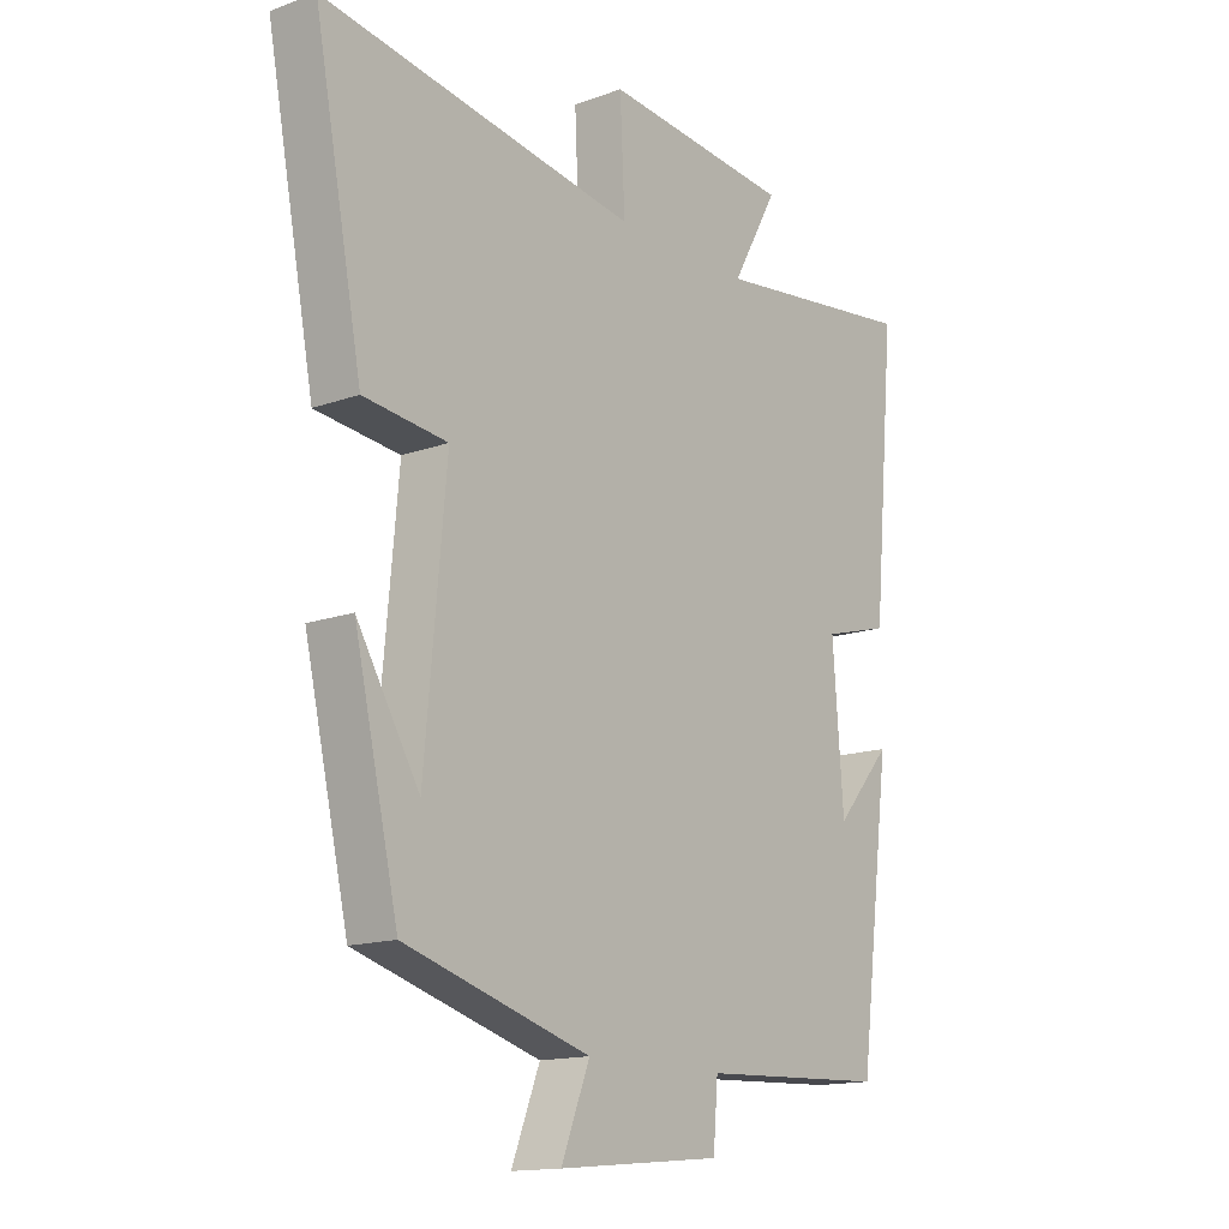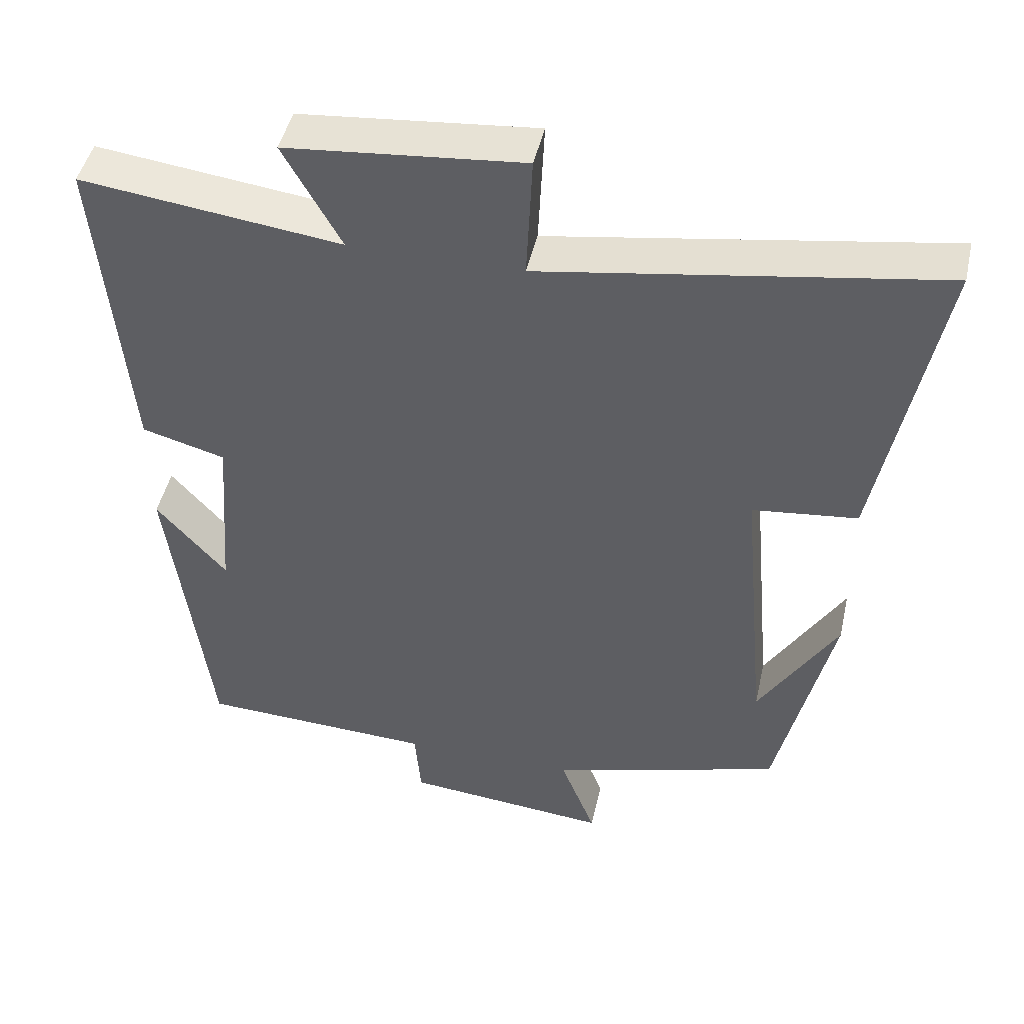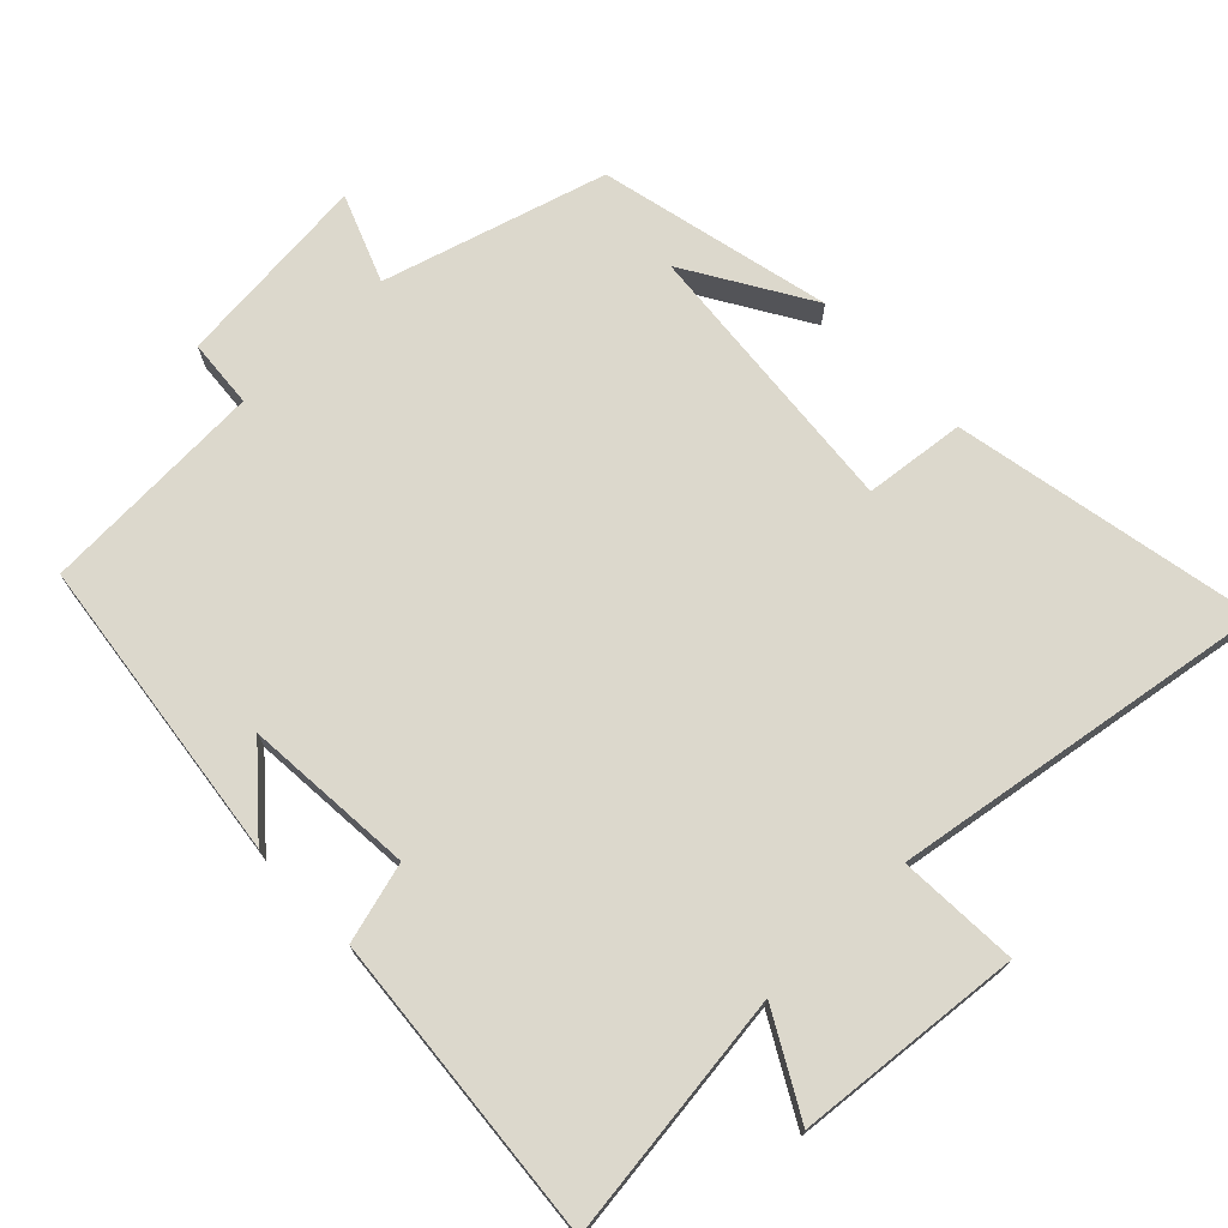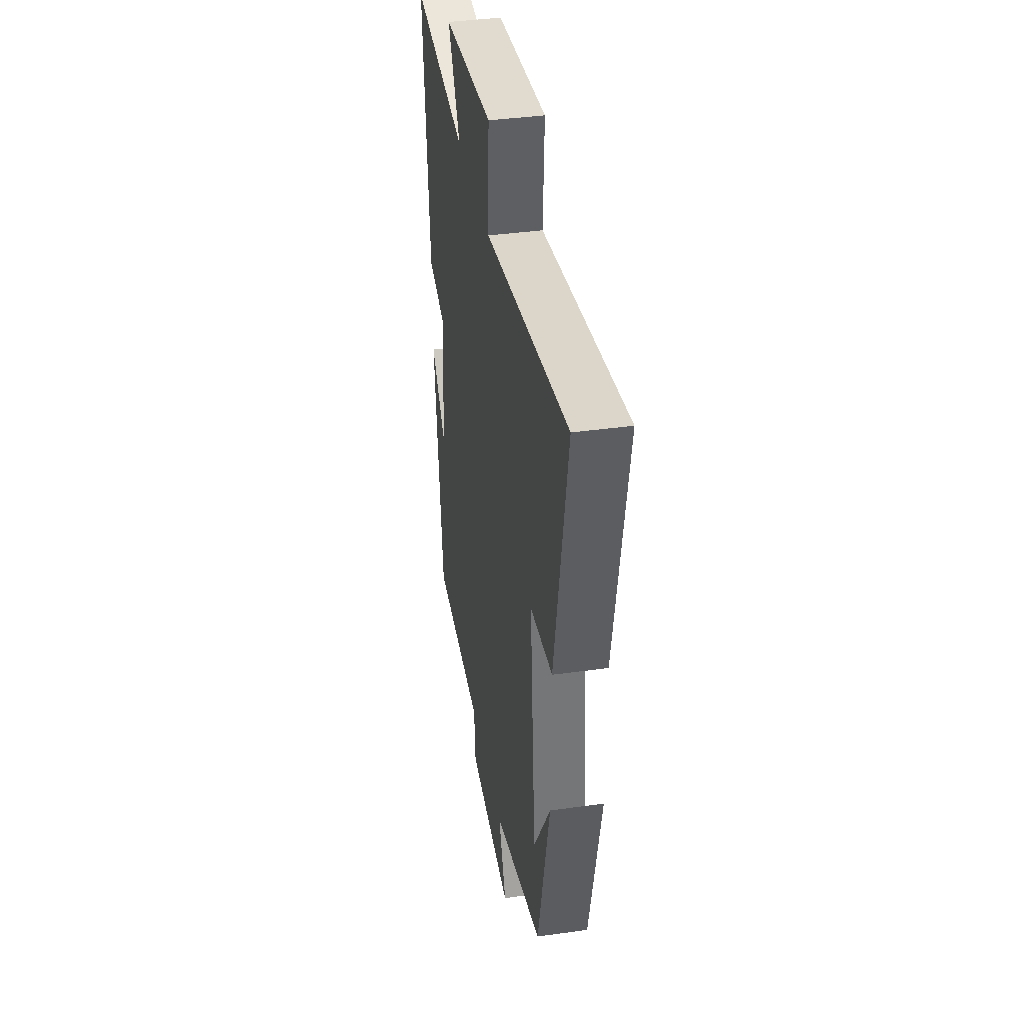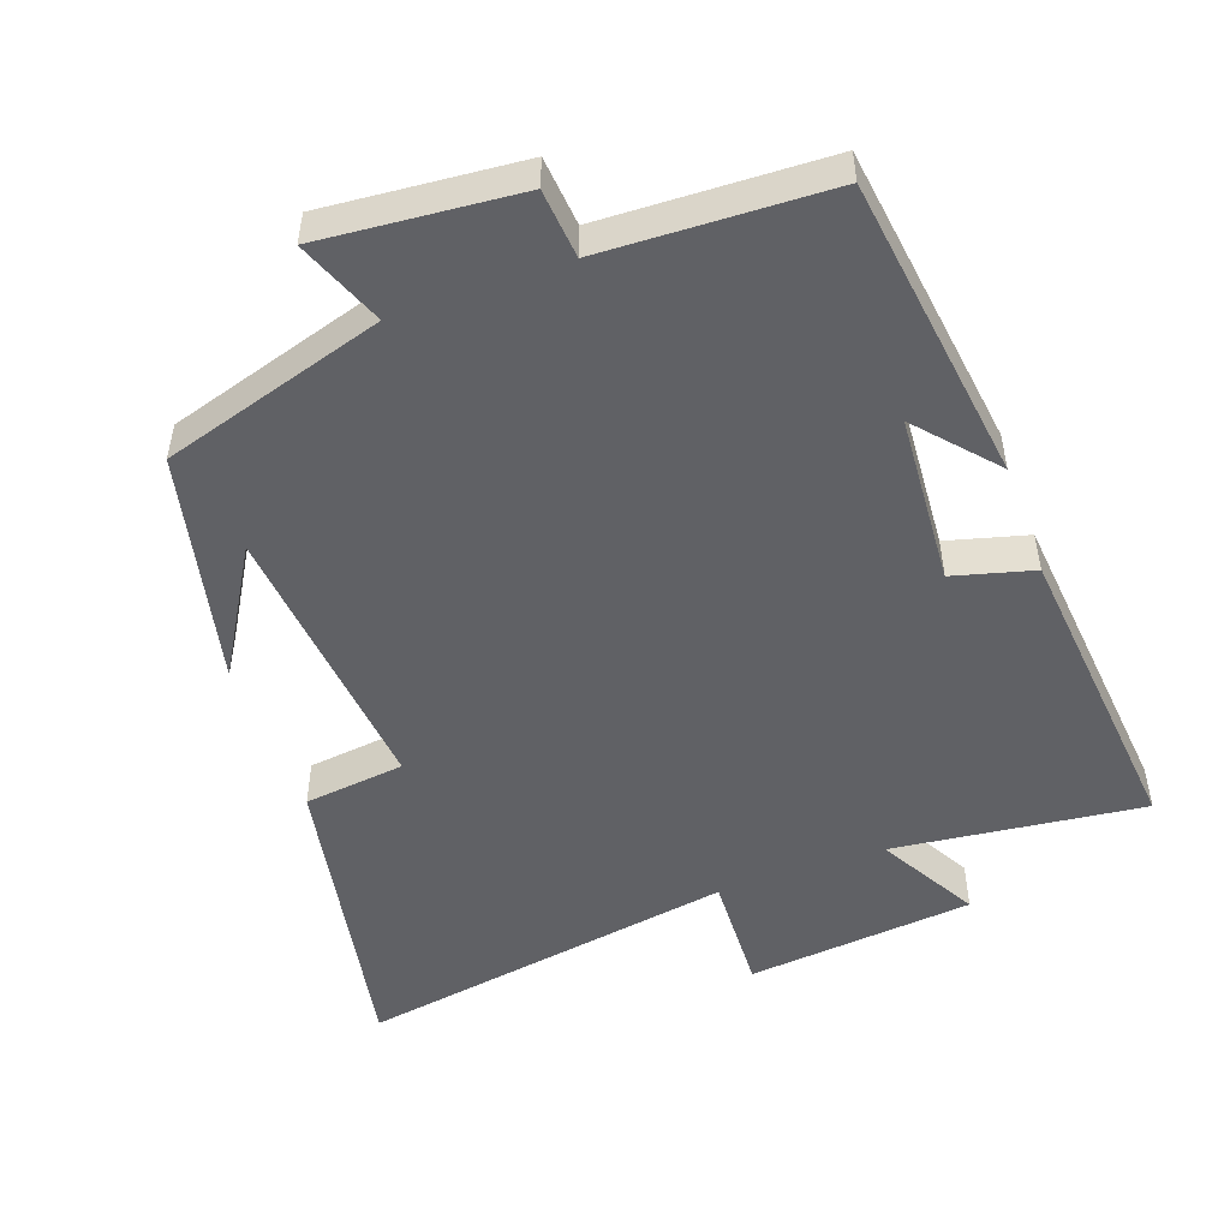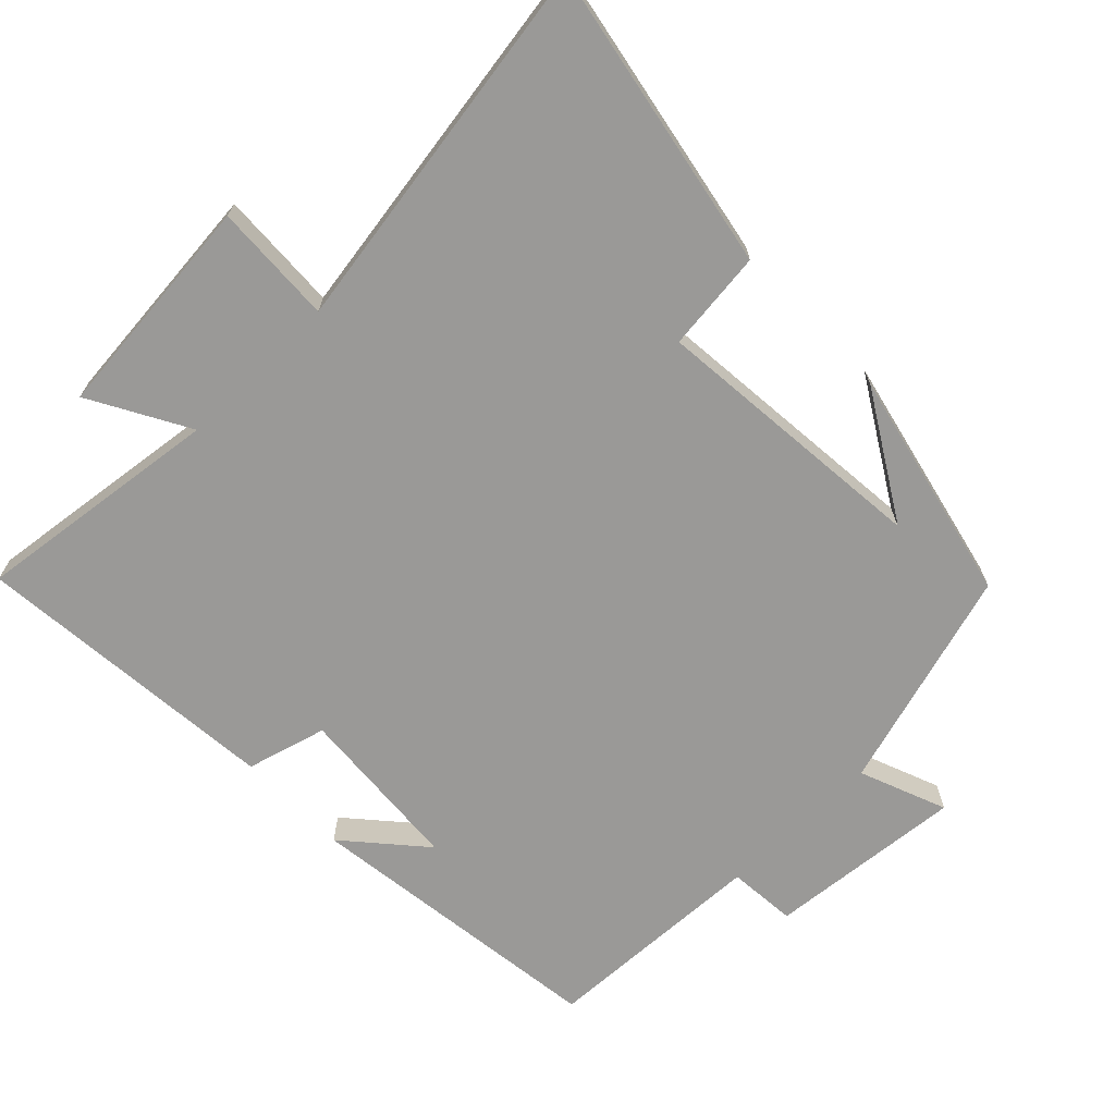
<metadata>
{"format":"obj","ext":"obj","renderer":"f3d","projection":"perspective","resolution":1024,"background":"white","views":[{"elev":-14.8,"azim":127.9,"up":"+Z"},{"elev":46.3,"azim":12.6,"up":"+Z"},{"elev":72.7,"azim":-44.1,"up":"+Y"},{"elev":39.0,"azim":80.0,"up":"+Z"},{"elev":-50.4,"azim":-159.9,"up":"+Y"},{"elev":-68.9,"azim":44.2,"up":"+Y"}]}
</metadata>
<code>
v 0.582 0.07 0.585
v 0.5 0.07 0.156
v 0.358 0.07 0.14
v 0.394 0.07 -0.256
v 0.5 0.07 -0.08
v 0.425 0.07 -0.408
v 0.111 0.07 -0.5
v 0.159 0.07 -0.623
v -0.119 0.07 -0.597
v -0.127 0.07 -0.5
v -0.445 0.07 -0.486
v -0.5 0.07 -0.054
v -0.405 0.07 -0.163
v -0.387 0.07 0.077
v -0.5 0.07 0.108
v -0.539 0.07 0.544
v -0.187 0.07 0.5
v -0.265 0.07 0.64
v 0.055 0.07 0.67
v 0.047 0.07 0.5
v 0.582 0 0.585
v 0.5 0 0.156
v 0.358 0 0.14
v 0.394 0 -0.256
v 0.5 0 -0.08
v 0.425 0 -0.408
v 0.111 0 -0.5
v 0.159 0 -0.623
v -0.119 0 -0.597
v -0.127 0 -0.5
v -0.445 0 -0.486
v -0.5 0 -0.054
v -0.405 0 -0.163
v -0.387 0 0.077
v -0.5 0 0.108
v -0.539 0 0.544
v -0.187 0 0.5
v -0.265 0 0.64
v 0.055 0 0.67
v 0.047 0 0.5
f 17 18 19 20
f 14 15 16 17
f 13 14 17 20
f 10 11 12 13
f 10 13 20 1
f 7 8 9 10
f 4 5 6
f 4 6 7 10
f 1 2 3
f 10 1 3
f 3 4 10
f 40 39 38 37
f 37 36 35 34
f 40 37 34 33
f 33 32 31 30
f 21 40 33 30
f 30 29 28 27
f 26 25 24
f 30 27 26 24
f 23 22 21
f 23 21 30
f 30 24 23
f 1 21 22 2
f 2 22 23 3
f 3 23 24 4
f 4 24 25 5
f 5 25 26 6
f 6 26 27 7
f 7 27 28 8
f 8 28 29 9
f 9 29 30 10
f 10 30 31 11
f 11 31 32 12
f 12 32 33 13
f 13 33 34 14
f 14 34 35 15
f 15 35 36 16
f 16 36 37 17
f 17 37 38 18
f 18 38 39 19
f 19 39 40 20
f 20 40 21 1

</code>
